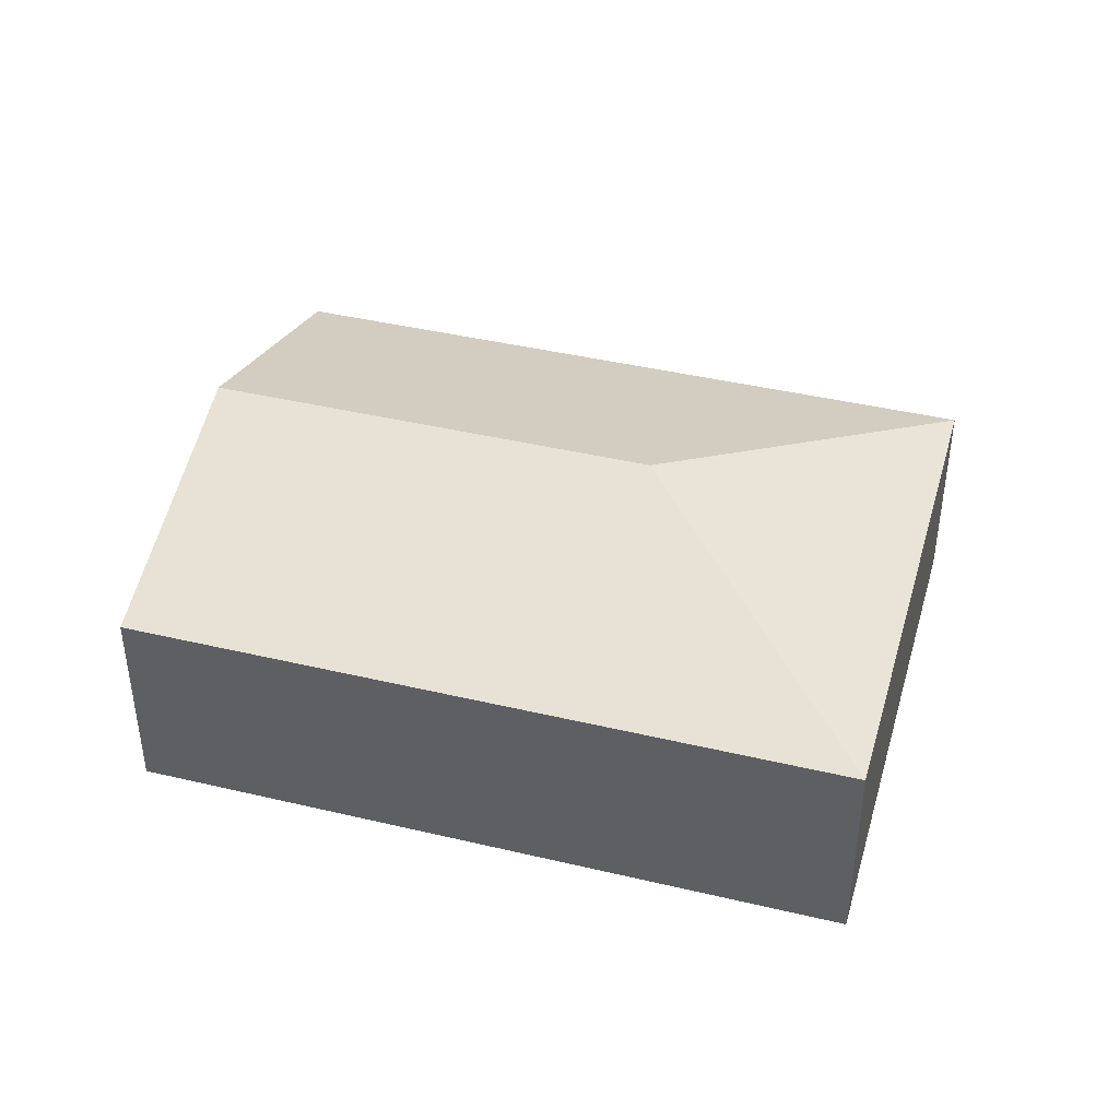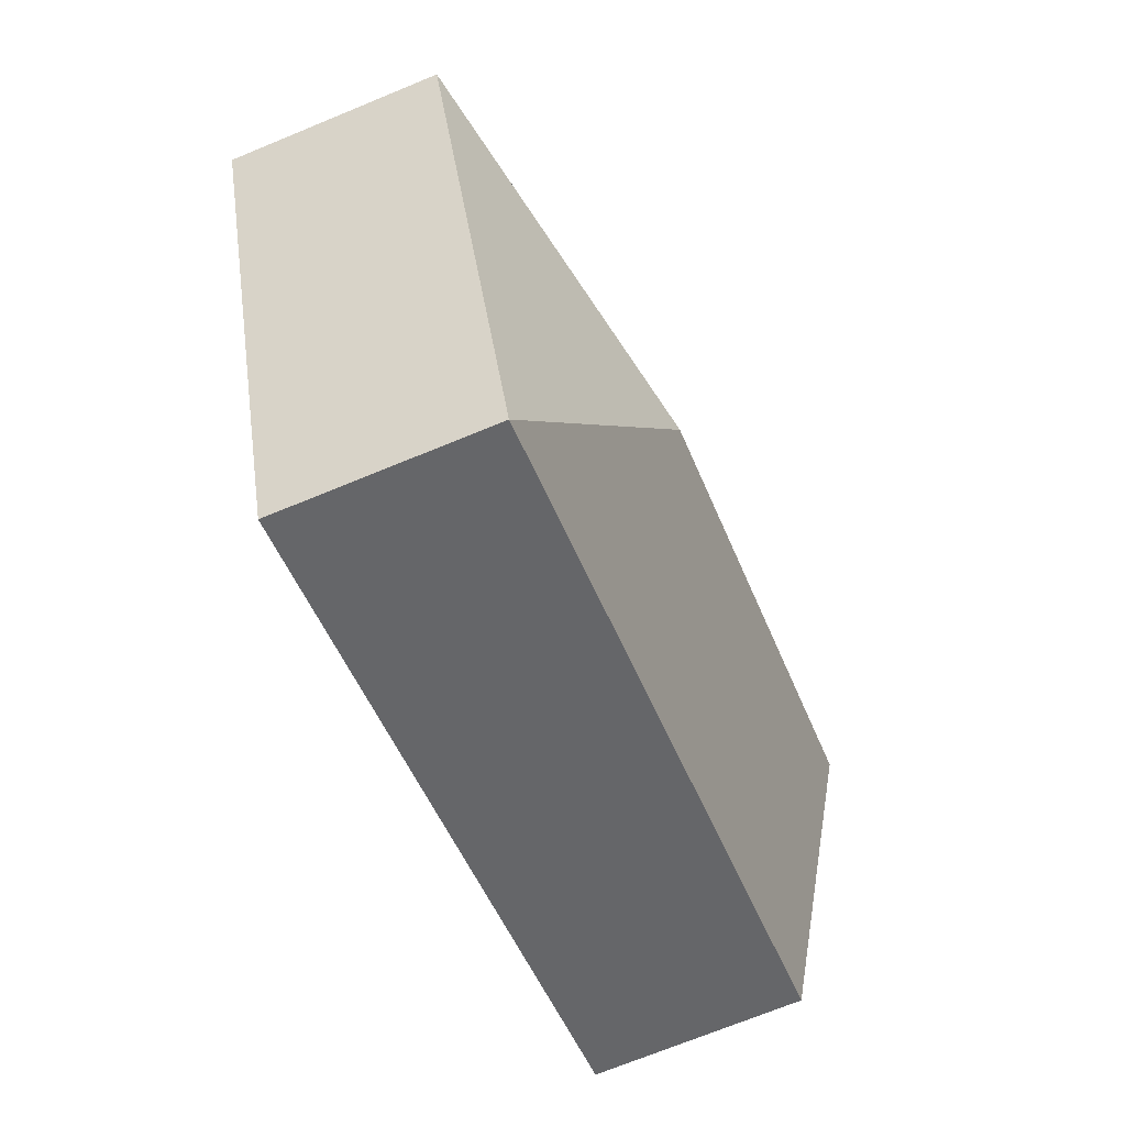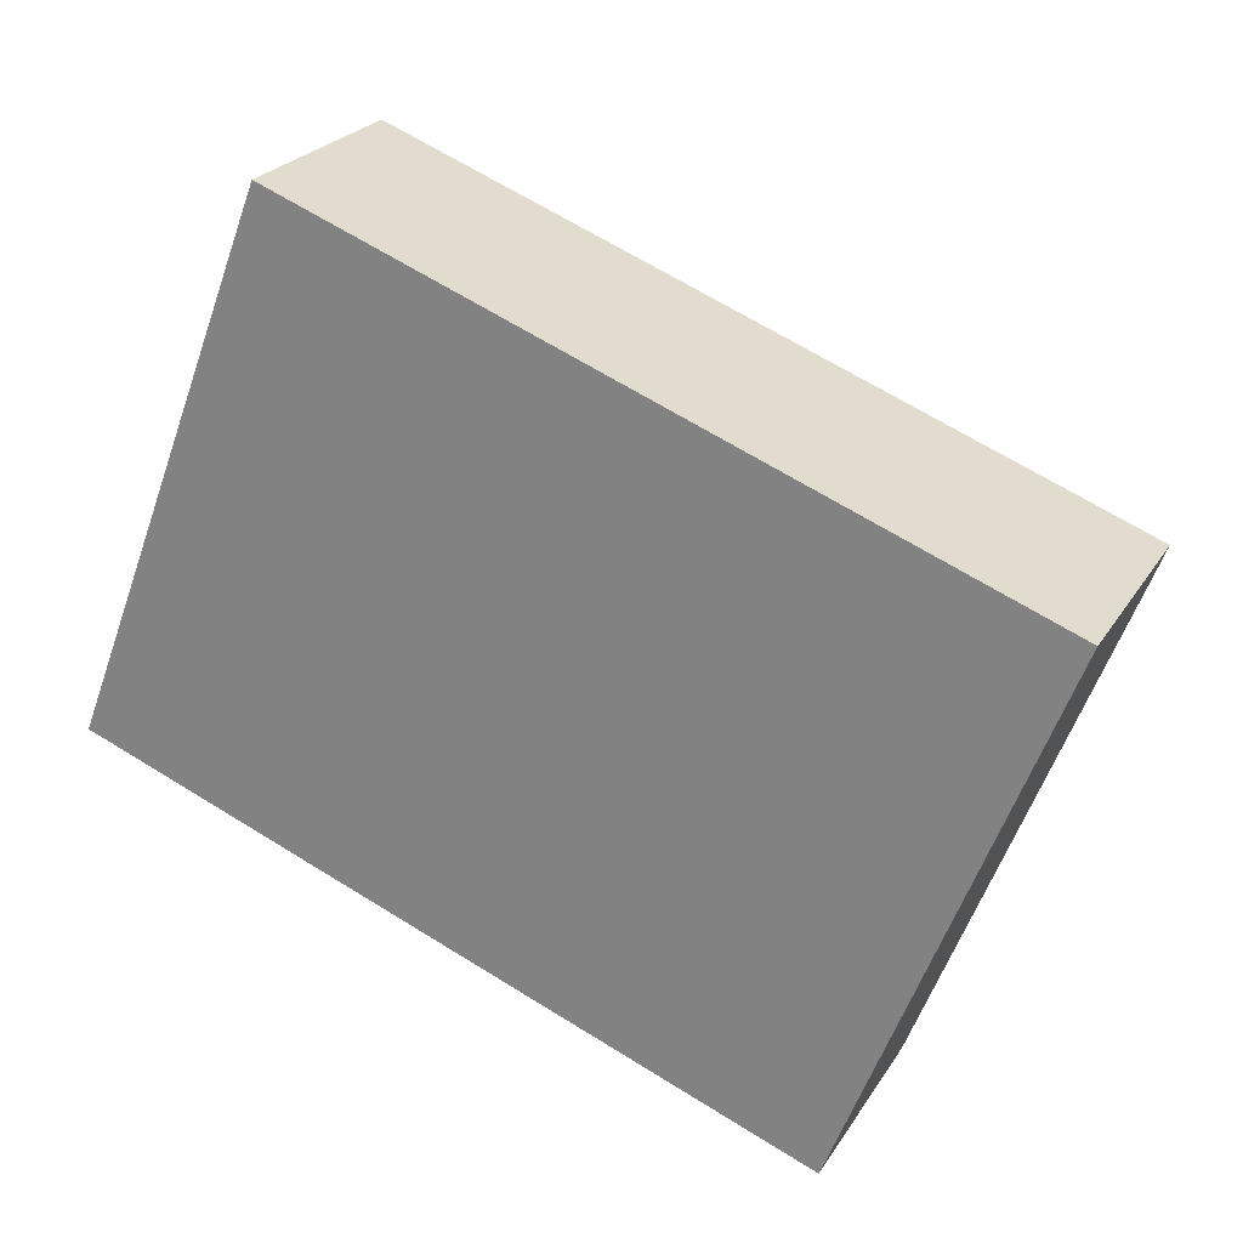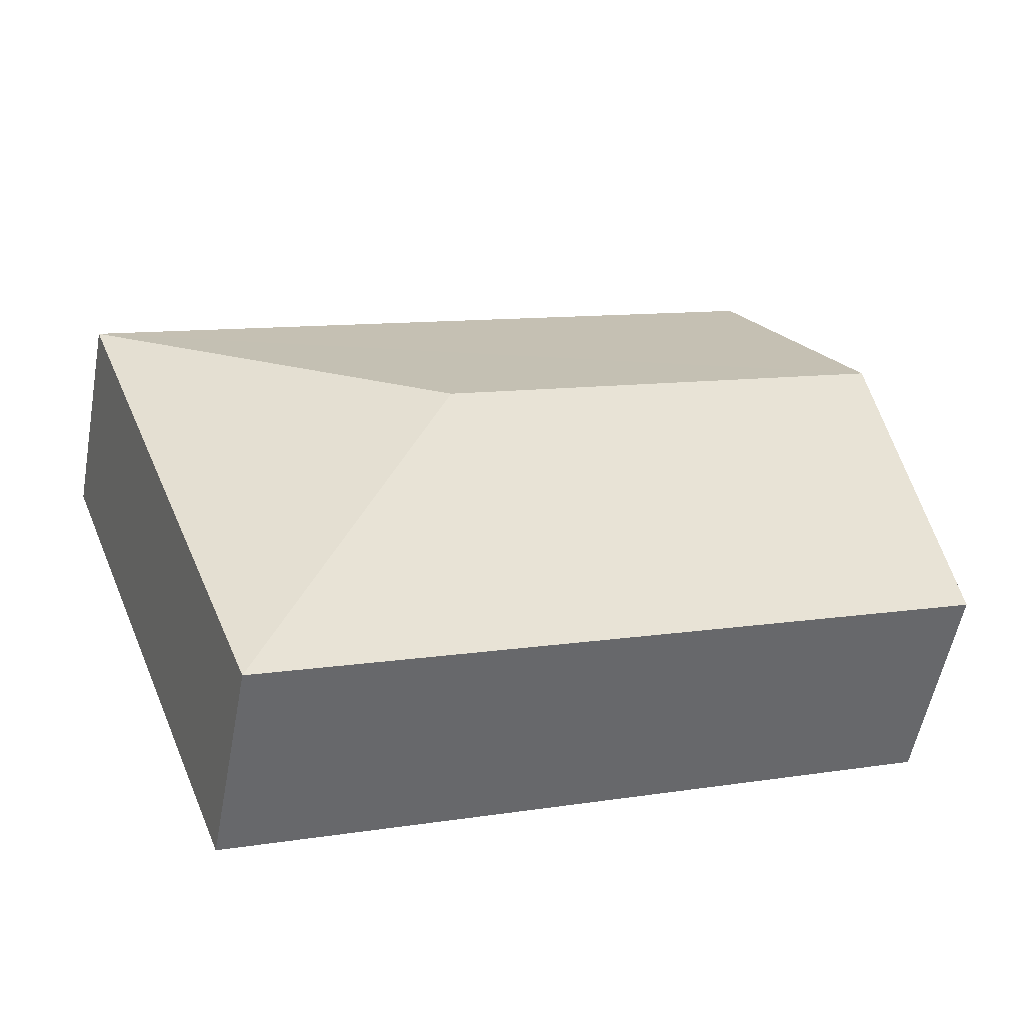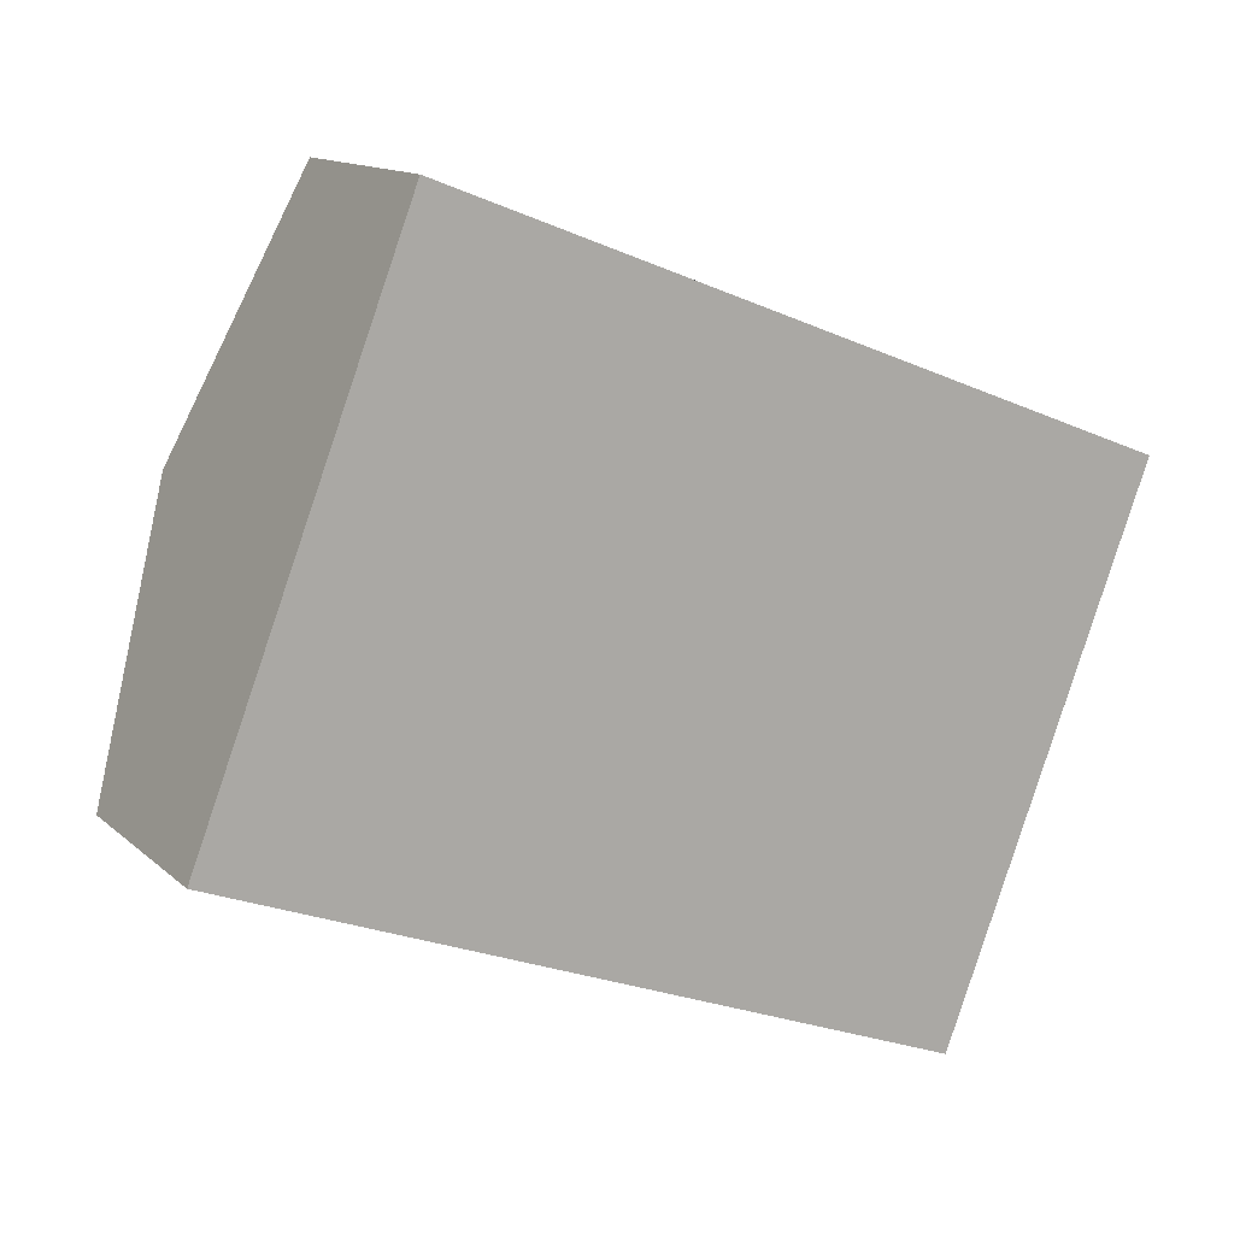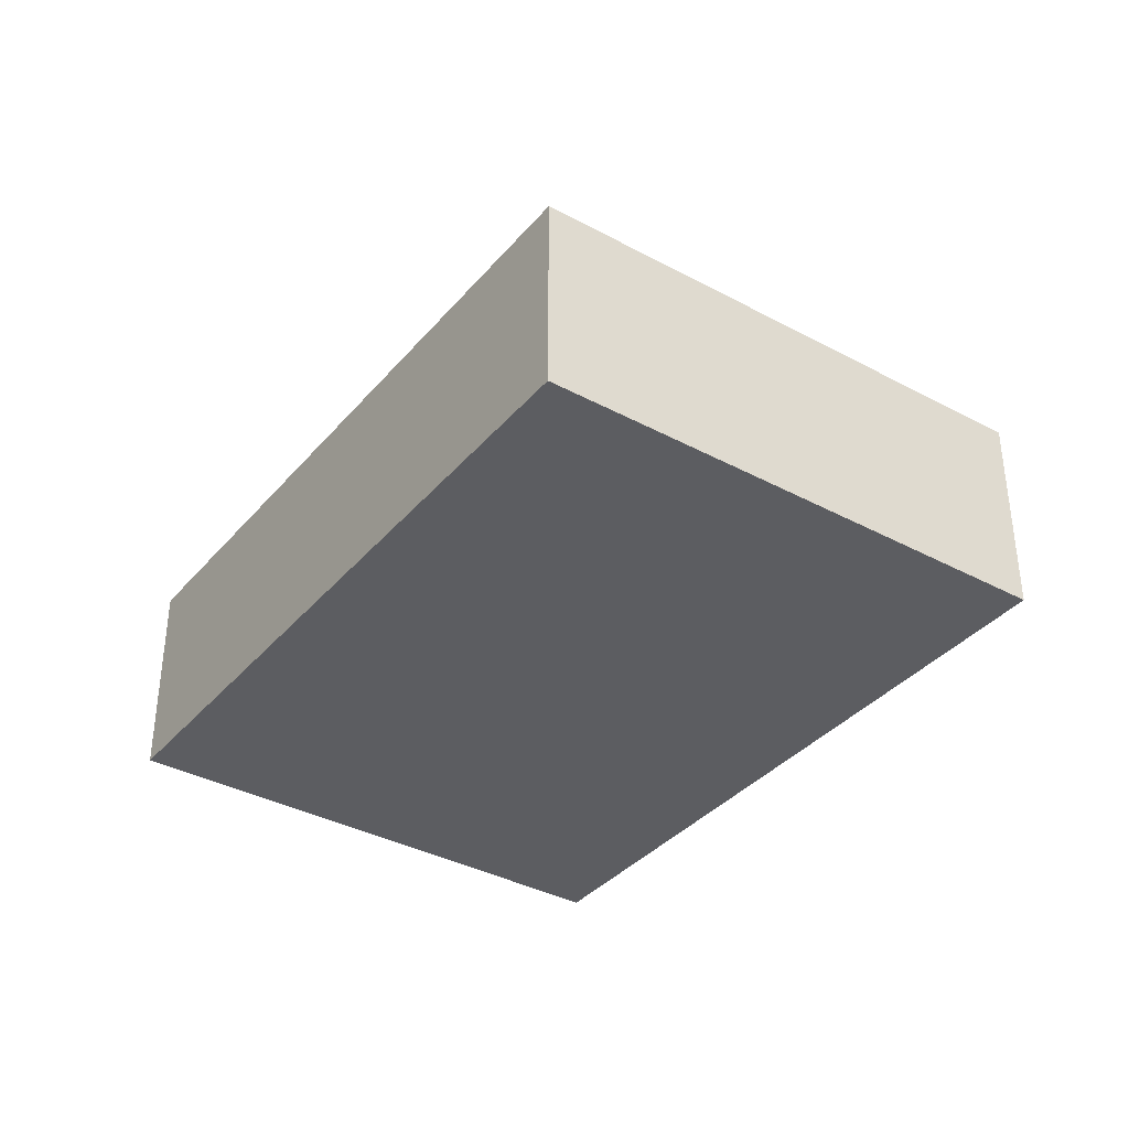
<metadata>
{"format":"obj","ext":"obj","renderer":"f3d","projection":"perspective","resolution":1024,"background":"white","views":[{"elev":41.9,"azim":37.0,"up":"+Y"},{"elev":-70.9,"azim":112.4,"up":"+Z"},{"elev":24.2,"azim":24.4,"up":"+Z"},{"elev":-55.1,"azim":169.5,"up":"+Z"},{"elev":13.3,"azim":-28.8,"up":"+Z"},{"elev":-36.6,"azim":76.1,"up":"+Y"}]}
</metadata>
<code>
v  0.914 2.764 2.372
v  6.364 1.912 -2.452
v  0 1.912 1.171e-16
v  4.906 2.764 0.835
v  8.192 1.912 2.293
v  1.828 1.912 4.745
v  0 0 0
v  0.914 -1.452e-16 2.372
v  1.828 -2.905e-16 4.745
v  8.192 -1.404e-16 2.293
v  6.364 1.501e-16 -2.452
g defaultobject
f 1 2 3
f 2 1 4
f 5 1 6
f 1 5 4
f 4 5 2
f 7 1 3
f 1 7 8
f 1 8 6
f 6 8 9
f 9 5 6
f 5 9 10
f 10 2 5
f 2 10 11
f 11 3 2
f 3 11 7
f 8 10 9
f 10 8 7
f 10 7 11

</code>
